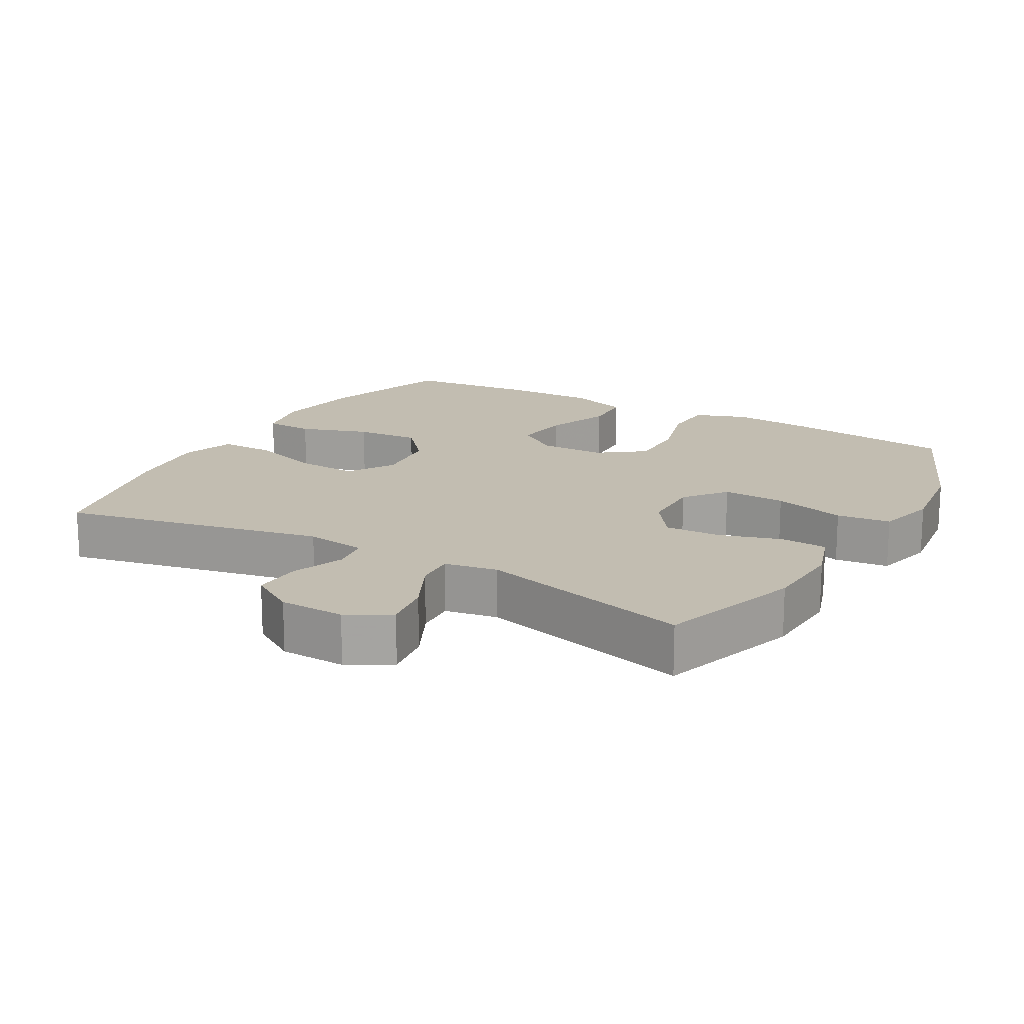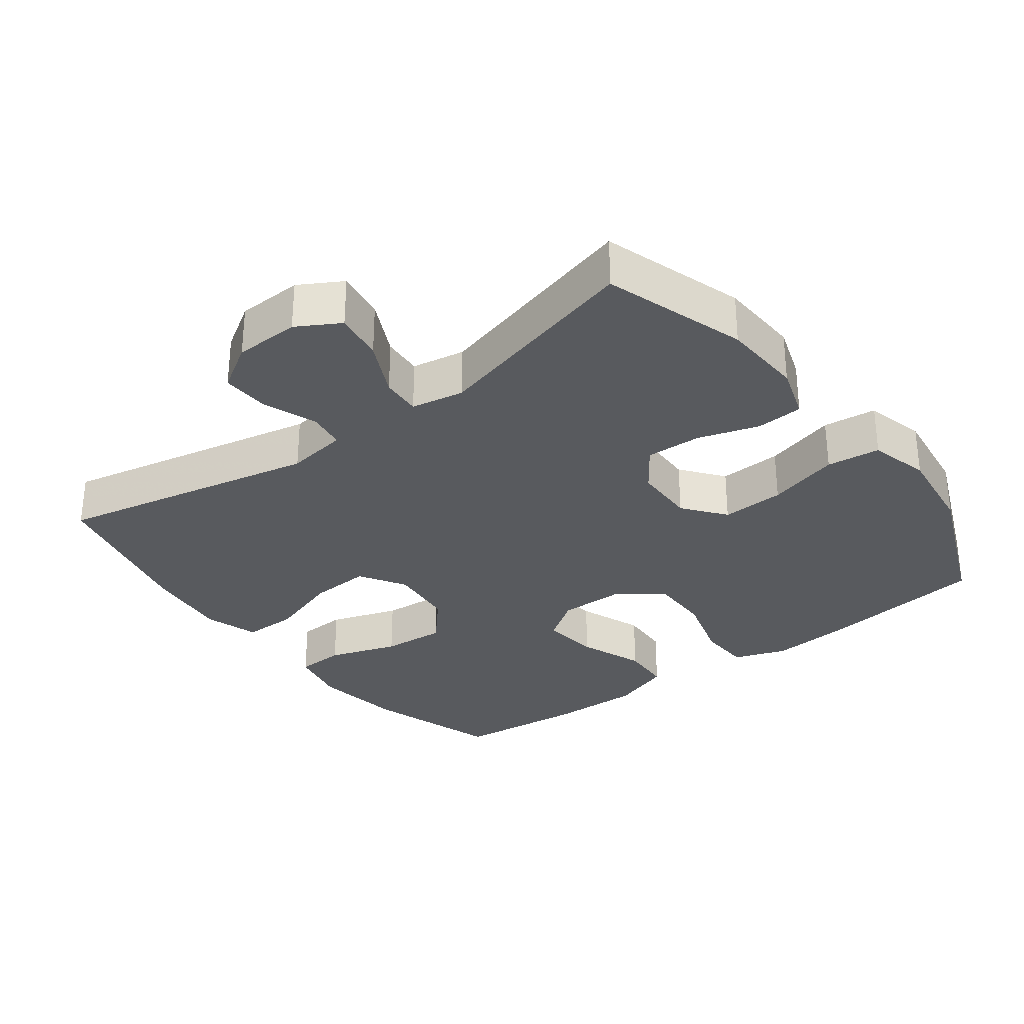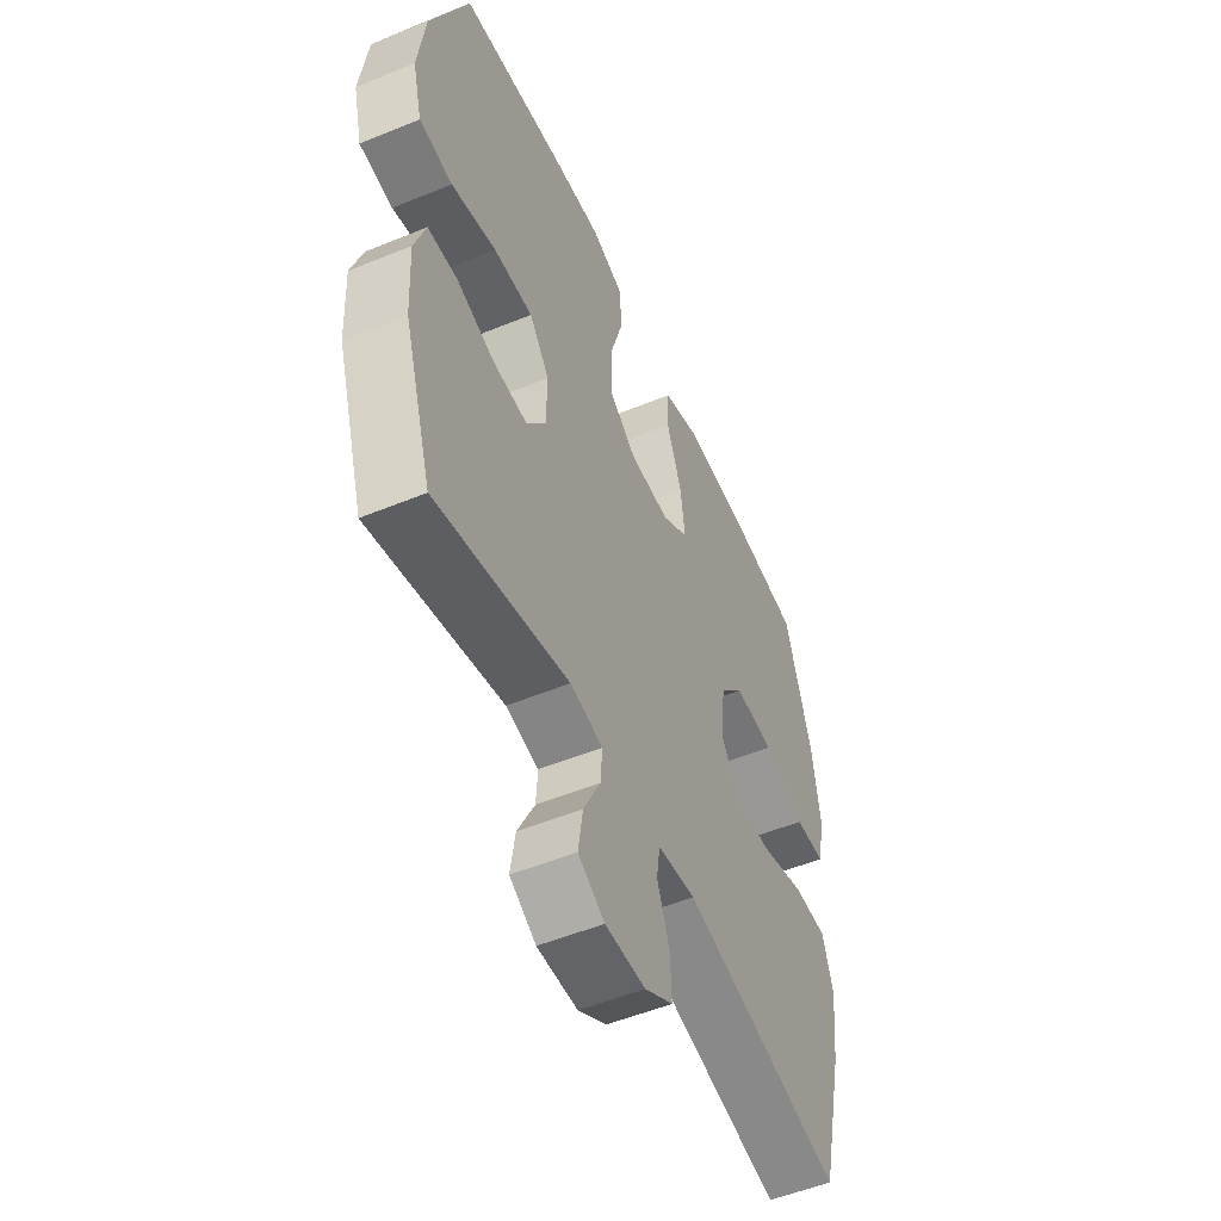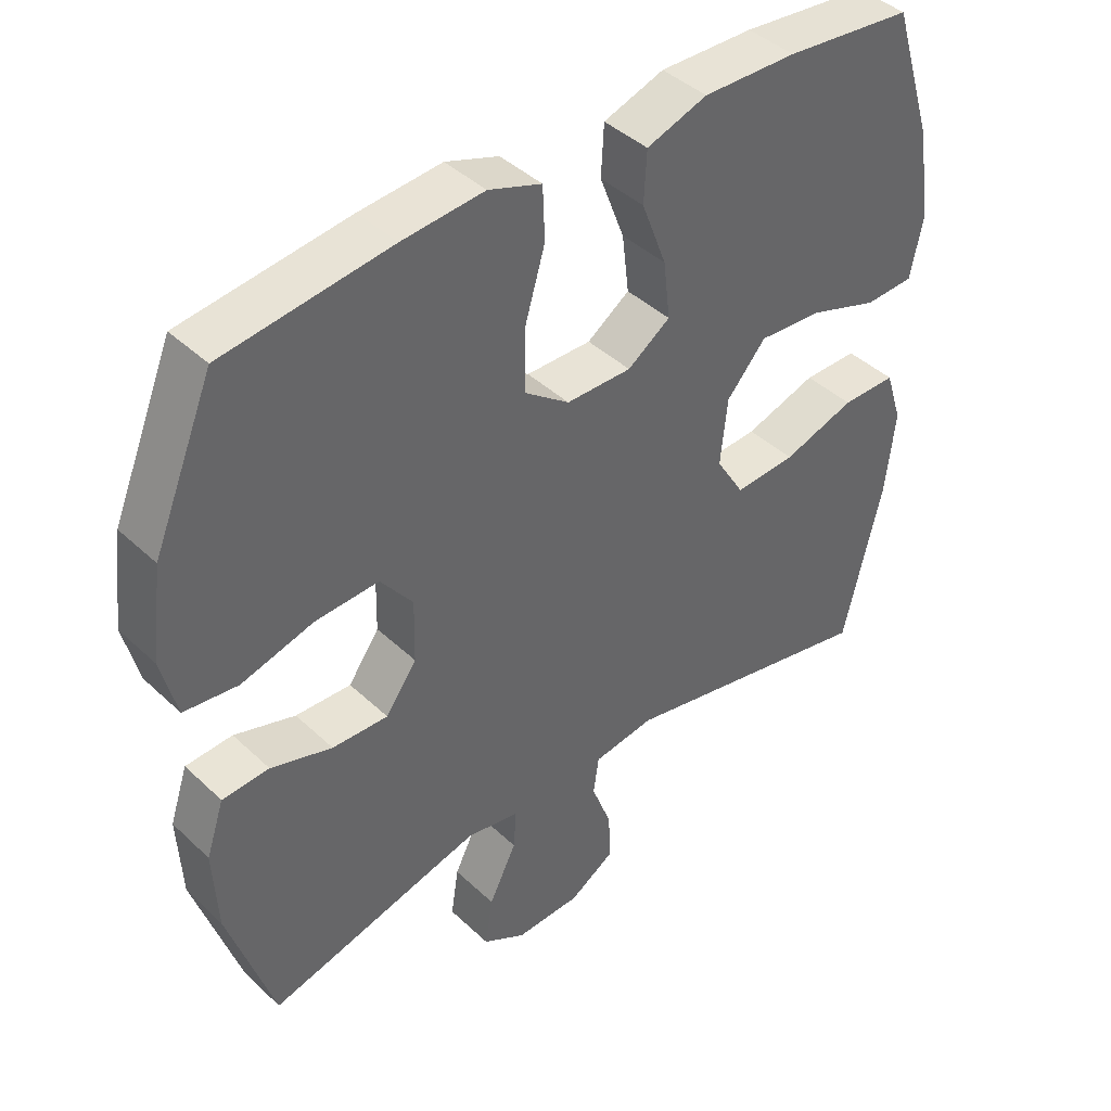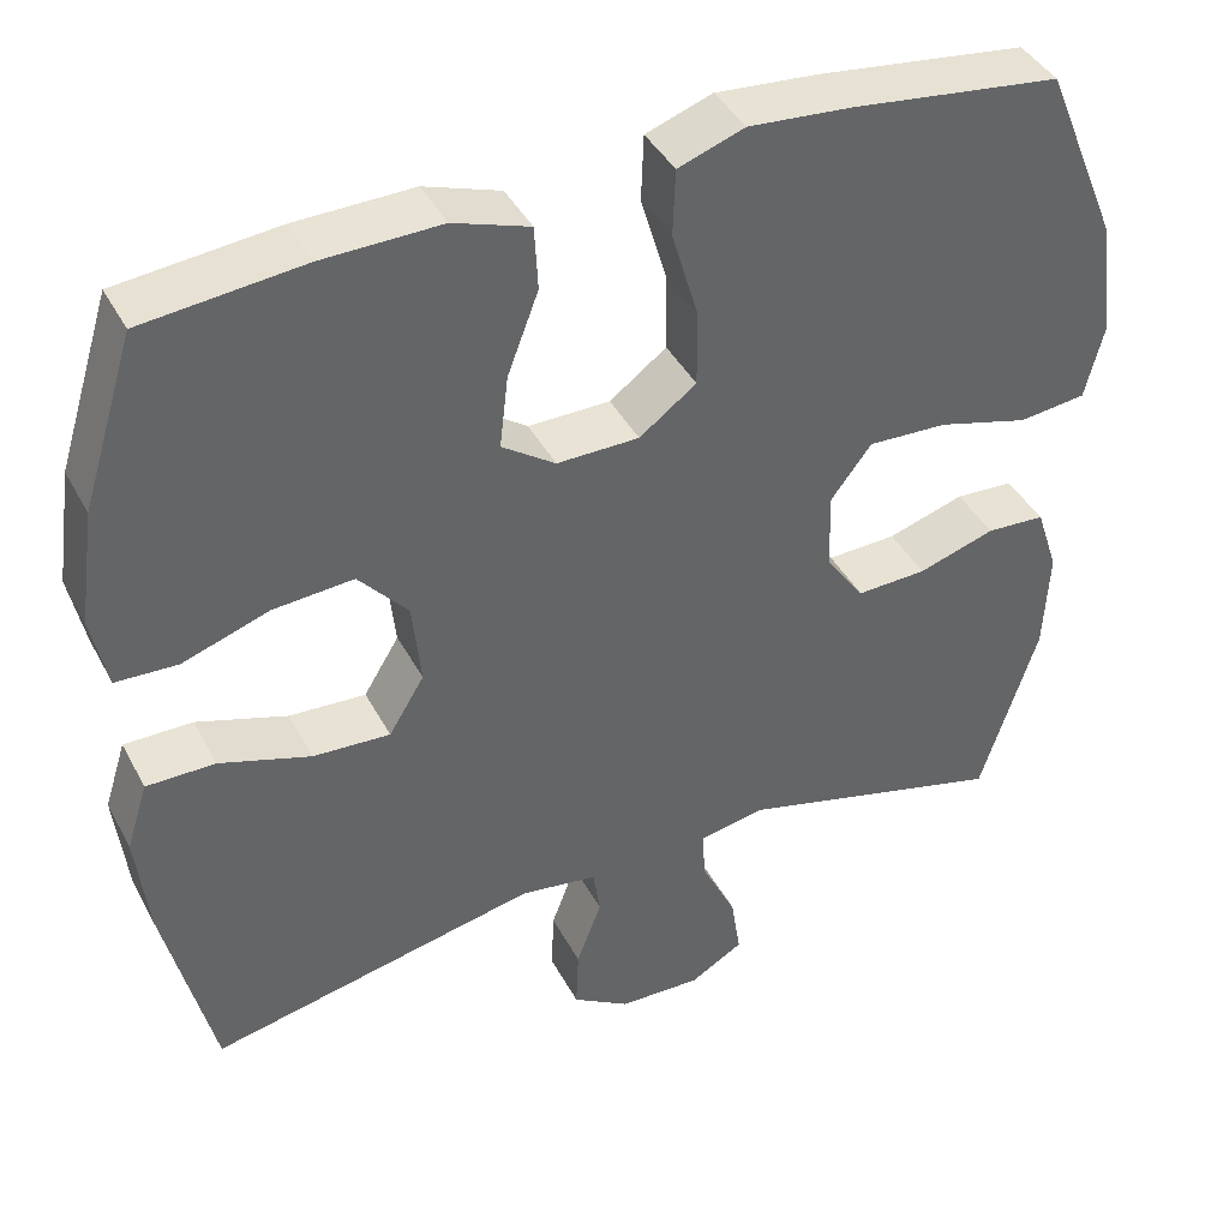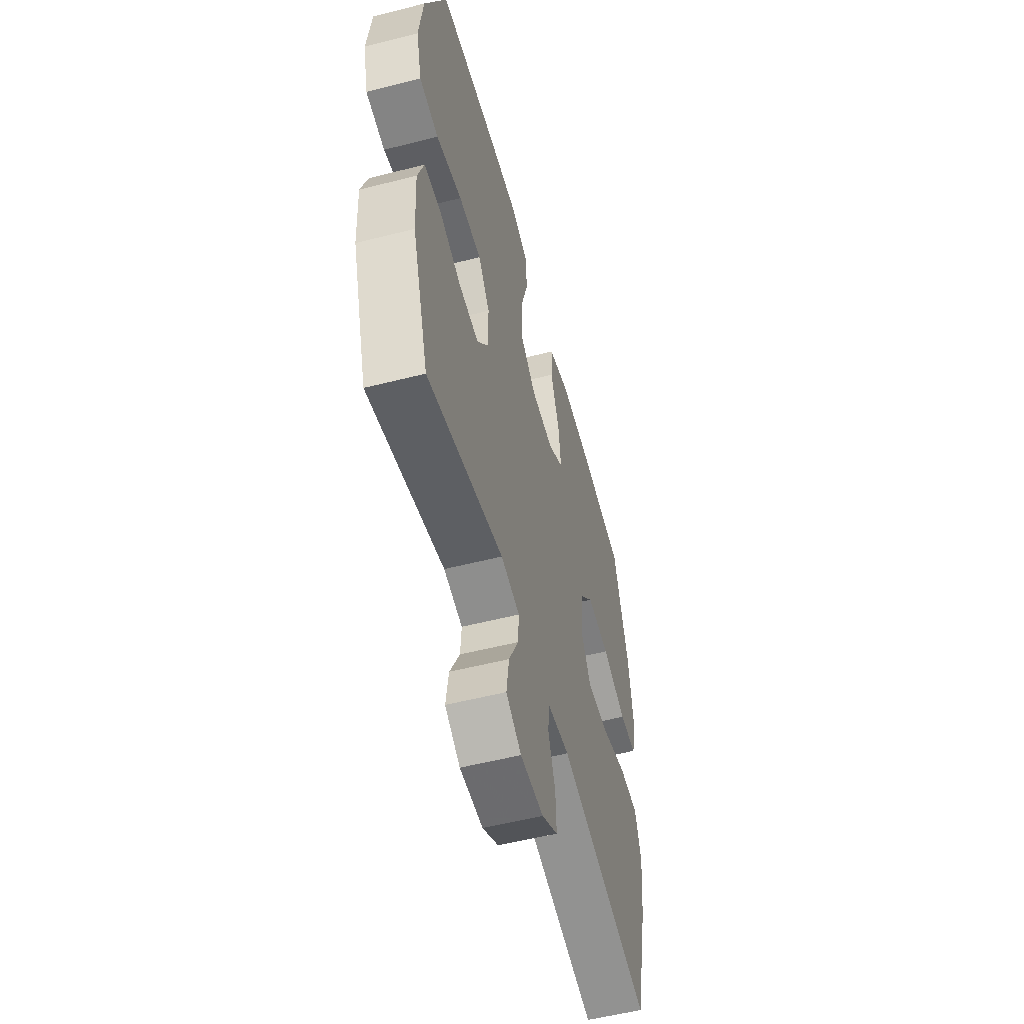
<metadata>
{"format":"obj","ext":"obj","renderer":"f3d","projection":"perspective","resolution":1024,"background":"white","views":[{"elev":16.9,"azim":-150.2,"up":"+Y"},{"elev":-30.9,"azim":-142.8,"up":"+Y"},{"elev":-52.8,"azim":-66.2,"up":"+Z"},{"elev":42.0,"azim":-41.7,"up":"+Z"},{"elev":41.1,"azim":154.0,"up":"+Z"},{"elev":-55.2,"azim":-75.0,"up":"+Z"}]}
</metadata>
<code>
v 0.5 0.07 0.5
v 0.561 0.07 0.305
v 0.58 0.07 0.173
v 0.562 0.07 0.087
v 0.491 0.07 0.084
v 0.391 0.07 0.118
v 0.298 0.07 0.125
v 0.241 0.07 0.06
v 0.231 0.07 -0.037
v 0.272 0.07 -0.104
v 0.361 0.07 -0.099
v 0.466 0.07 -0.065
v 0.545 0.07 -0.065
v 0.57 0.07 -0.143
v 0.556 0.07 -0.266
v 0.5 0.07 -0.5
v 0.121 0.07 -0.42
v 0.032 0.07 -0.433
v 0.024 0.07 -0.488
v 0.053 0.07 -0.565
v 0.056 0.07 -0.636
v -0.01 0.07 -0.677
v -0.105 0.07 -0.68
v -0.167 0.07 -0.644
v -0.156 0.07 -0.572
v -0.116 0.07 -0.491
v -0.112 0.07 -0.433
v -0.189 0.07 -0.419
v -0.5 0.07 -0.5
v -0.566 0.07 -0.293
v -0.572 0.07 -0.174
v -0.546 0.07 -0.096
v -0.478 0.07 -0.092
v -0.389 0.07 -0.12
v -0.308 0.07 -0.123
v -0.263 0.07 -0.06
v -0.261 0.07 0.031
v -0.308 0.07 0.092
v -0.4 0.07 0.088
v -0.505 0.07 0.059
v -0.583 0.07 0.068
v -0.605 0.07 0.156
v -0.588 0.07 0.288
v -0.5 0.07 0.5
v -0.258 0.07 0.531
v -0.139 0.07 0.541
v -0.062 0.07 0.514
v -0.059 0.07 0.437
v -0.089 0.07 0.335
v -0.09 0.07 0.246
v -0.024 0.07 0.197
v 0.071 0.07 0.196
v 0.133 0.07 0.239
v 0.123 0.07 0.323
v 0.087 0.07 0.418
v 0.091 0.07 0.492
v 0.179 0.07 0.522
v 0.315 0.07 0.519
v 0.5 0 0.5
v 0.561 0 0.305
v 0.58 0 0.173
v 0.562 0 0.087
v 0.491 0 0.084
v 0.391 0 0.118
v 0.298 0 0.125
v 0.241 0 0.06
v 0.231 0 -0.037
v 0.272 0 -0.104
v 0.361 0 -0.099
v 0.466 0 -0.065
v 0.545 0 -0.065
v 0.57 0 -0.143
v 0.556 0 -0.266
v 0.5 0 -0.5
v 0.121 0 -0.42
v 0.032 0 -0.433
v 0.024 0 -0.488
v 0.053 0 -0.565
v 0.056 0 -0.636
v -0.01 0 -0.677
v -0.105 0 -0.68
v -0.167 0 -0.644
v -0.156 0 -0.572
v -0.116 0 -0.491
v -0.112 0 -0.433
v -0.189 0 -0.419
v -0.5 0 -0.5
v -0.566 0 -0.293
v -0.572 0 -0.174
v -0.546 0 -0.096
v -0.478 0 -0.092
v -0.389 0 -0.12
v -0.308 0 -0.123
v -0.263 0 -0.06
v -0.261 0 0.031
v -0.308 0 0.092
v -0.4 0 0.088
v -0.505 0 0.059
v -0.583 0 0.068
v -0.605 0 0.156
v -0.588 0 0.288
v -0.5 0 0.5
v -0.258 0 0.531
v -0.139 0 0.541
v -0.062 0 0.514
v -0.059 0 0.437
v -0.089 0 0.335
v -0.09 0 0.246
v -0.024 0 0.197
v 0.071 0 0.196
v 0.133 0 0.239
v 0.123 0 0.323
v 0.087 0 0.418
v 0.091 0 0.492
v 0.179 0 0.522
v 0.315 0 0.519
f 4 5 6
f 3 4 6
f 2 3 6
f 1 2 6
f 58 1 6
f 57 58 6
f 56 57 6
f 55 56 6
f 54 55 6
f 53 54 6 7
f 52 53 7 8
f 51 52 8 9
f 50 51 9 10
f 47 48 49
f 46 47 49
f 45 46 49
f 44 45 49
f 43 44 49
f 42 43 49
f 41 42 49
f 40 41 49
f 39 40 49
f 38 39 49 50
f 37 38 50 10
f 32 33 34
f 31 32 34
f 30 31 34
f 29 30 34
f 28 29 34
f 27 28 34 35
f 24 25 26
f 23 24 26
f 22 23 26
f 21 22 26
f 20 21 26
f 19 20 26
f 18 19 26 27
f 27 35 36
f 18 27 36
f 17 18 36
f 15 16 17
f 14 15 17
f 13 14 17
f 12 13 17
f 11 12 17
f 17 36 37 10
f 10 11 17
f 64 63 62
f 64 62 61
f 64 61 60
f 64 60 59
f 64 59 116
f 64 116 115
f 64 115 114
f 64 114 113
f 64 113 112
f 65 64 112 111
f 66 65 111 110
f 67 66 110 109
f 68 67 109 108
f 107 106 105
f 107 105 104
f 107 104 103
f 107 103 102
f 107 102 101
f 107 101 100
f 107 100 99
f 107 99 98
f 107 98 97
f 108 107 97 96
f 68 108 96 95
f 92 91 90
f 92 90 89
f 92 89 88
f 92 88 87
f 92 87 86
f 93 92 86 85
f 84 83 82
f 84 82 81
f 84 81 80
f 84 80 79
f 84 79 78
f 84 78 77
f 85 84 77 76
f 94 93 85
f 94 85 76
f 94 76 75
f 75 74 73
f 75 73 72
f 75 72 71
f 75 71 70
f 75 70 69
f 68 95 94 75
f 75 69 68
f 1 59 60 2
f 2 60 61 3
f 3 61 62 4
f 4 62 63 5
f 5 63 64 6
f 6 64 65 7
f 7 65 66 8
f 8 66 67 9
f 9 67 68 10
f 10 68 69 11
f 11 69 70 12
f 12 70 71 13
f 13 71 72 14
f 14 72 73 15
f 15 73 74 16
f 16 74 75 17
f 17 75 76 18
f 18 76 77 19
f 19 77 78 20
f 20 78 79 21
f 21 79 80 22
f 22 80 81 23
f 23 81 82 24
f 24 82 83 25
f 25 83 84 26
f 26 84 85 27
f 27 85 86 28
f 28 86 87 29
f 29 87 88 30
f 30 88 89 31
f 31 89 90 32
f 32 90 91 33
f 33 91 92 34
f 34 92 93 35
f 35 93 94 36
f 36 94 95 37
f 37 95 96 38
f 38 96 97 39
f 39 97 98 40
f 40 98 99 41
f 41 99 100 42
f 42 100 101 43
f 43 101 102 44
f 44 102 103 45
f 45 103 104 46
f 46 104 105 47
f 47 105 106 48
f 48 106 107 49
f 49 107 108 50
f 50 108 109 51
f 51 109 110 52
f 52 110 111 53
f 53 111 112 54
f 54 112 113 55
f 55 113 114 56
f 56 114 115 57
f 57 115 116 58
f 58 116 59 1

</code>
